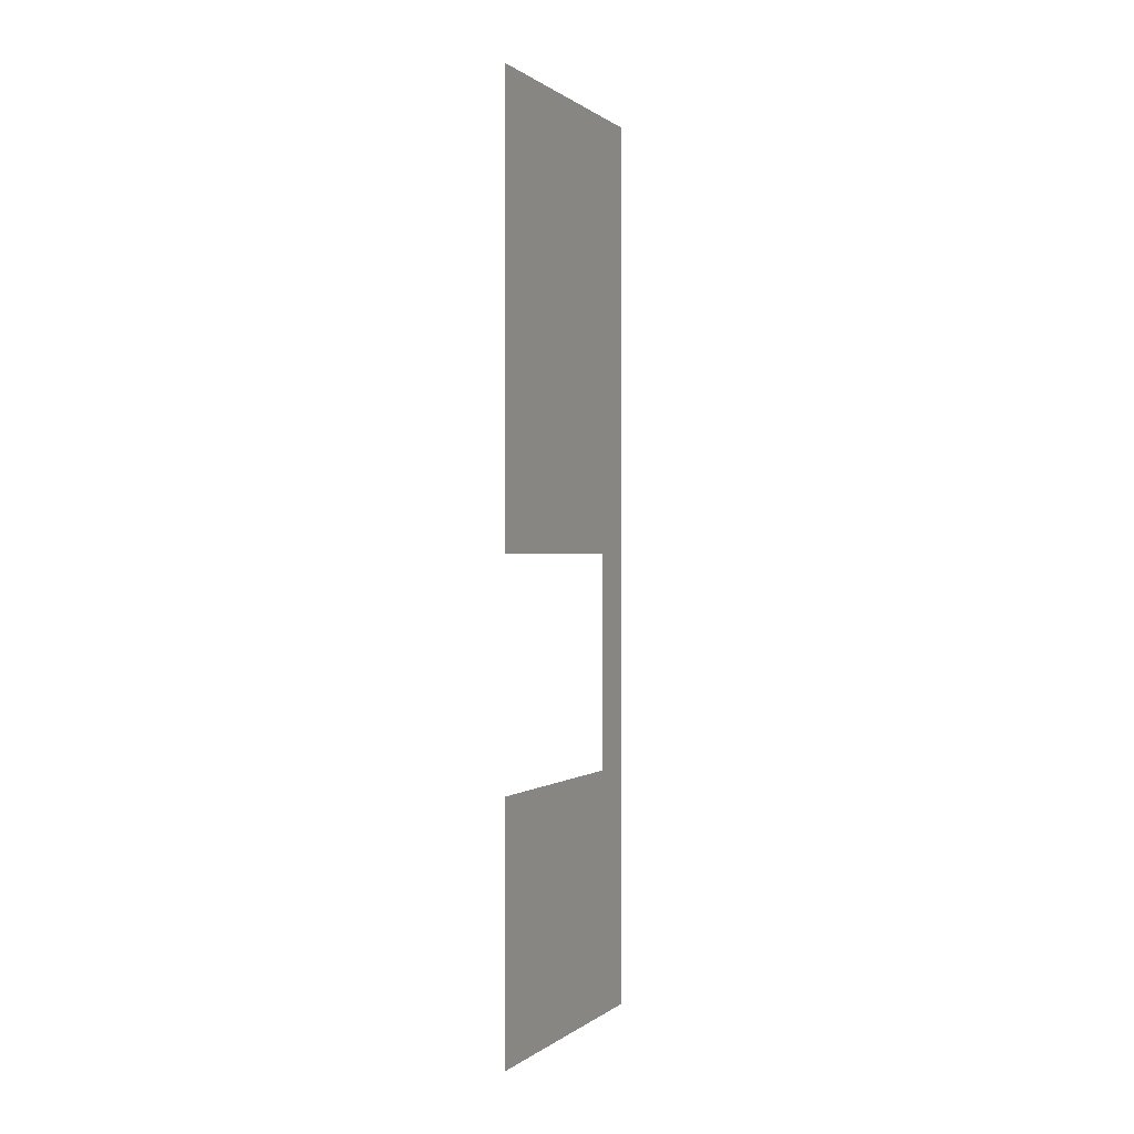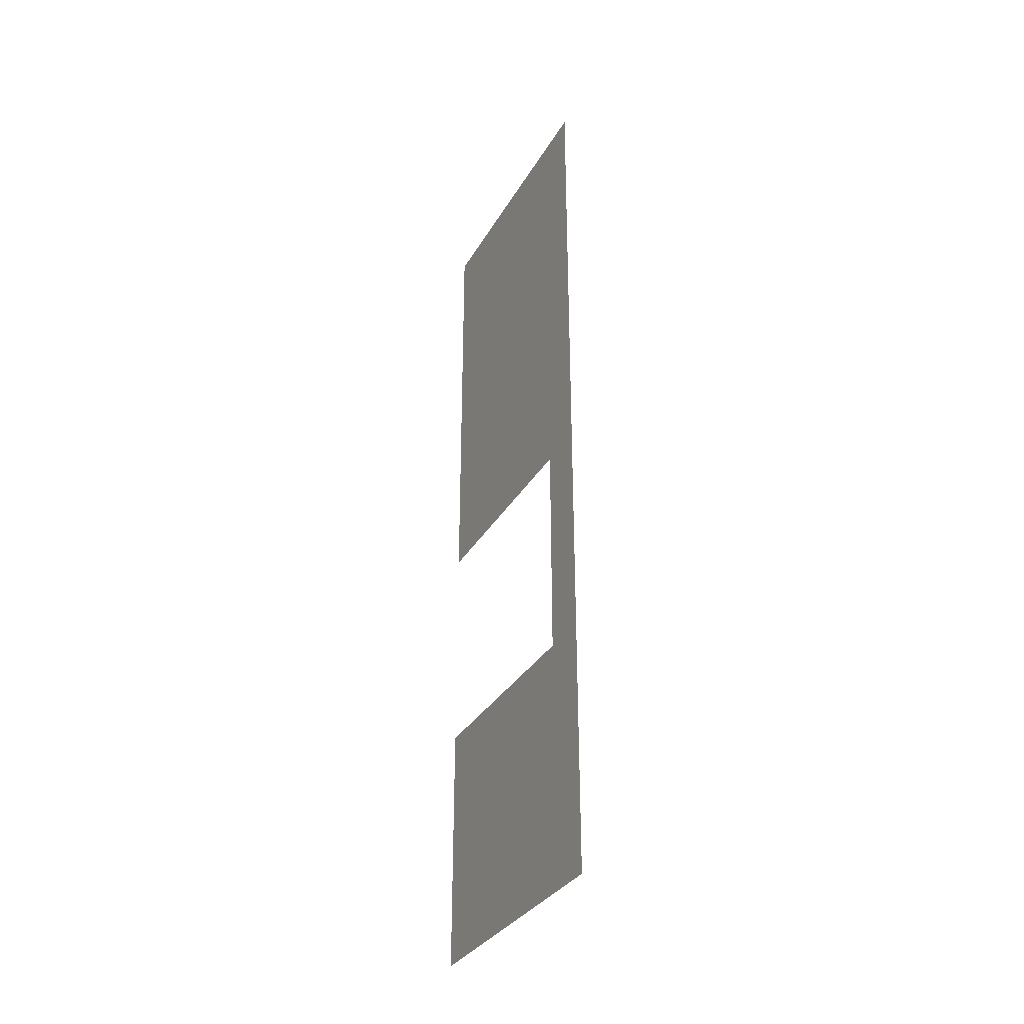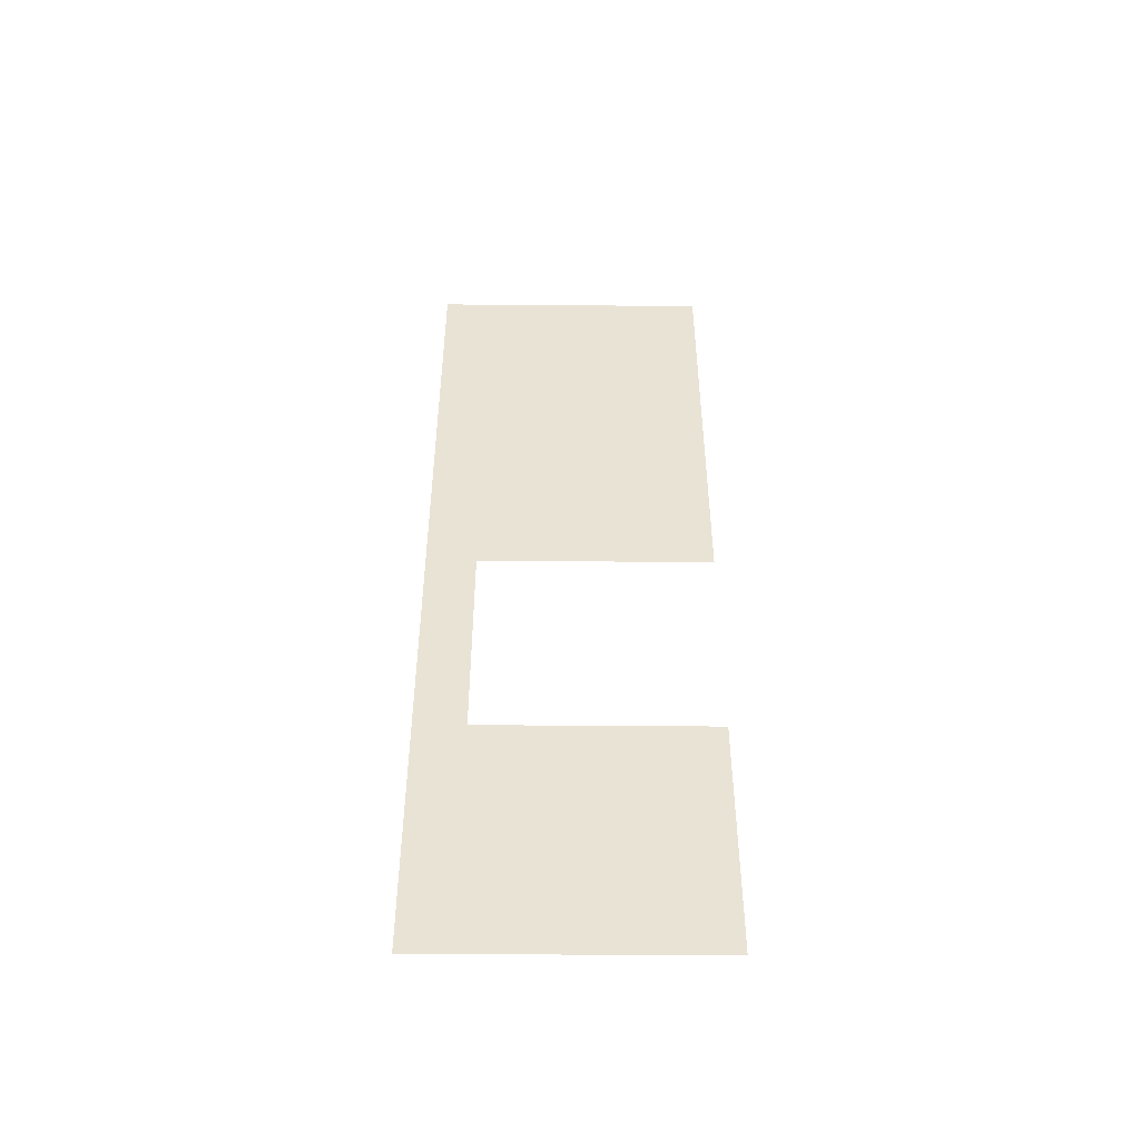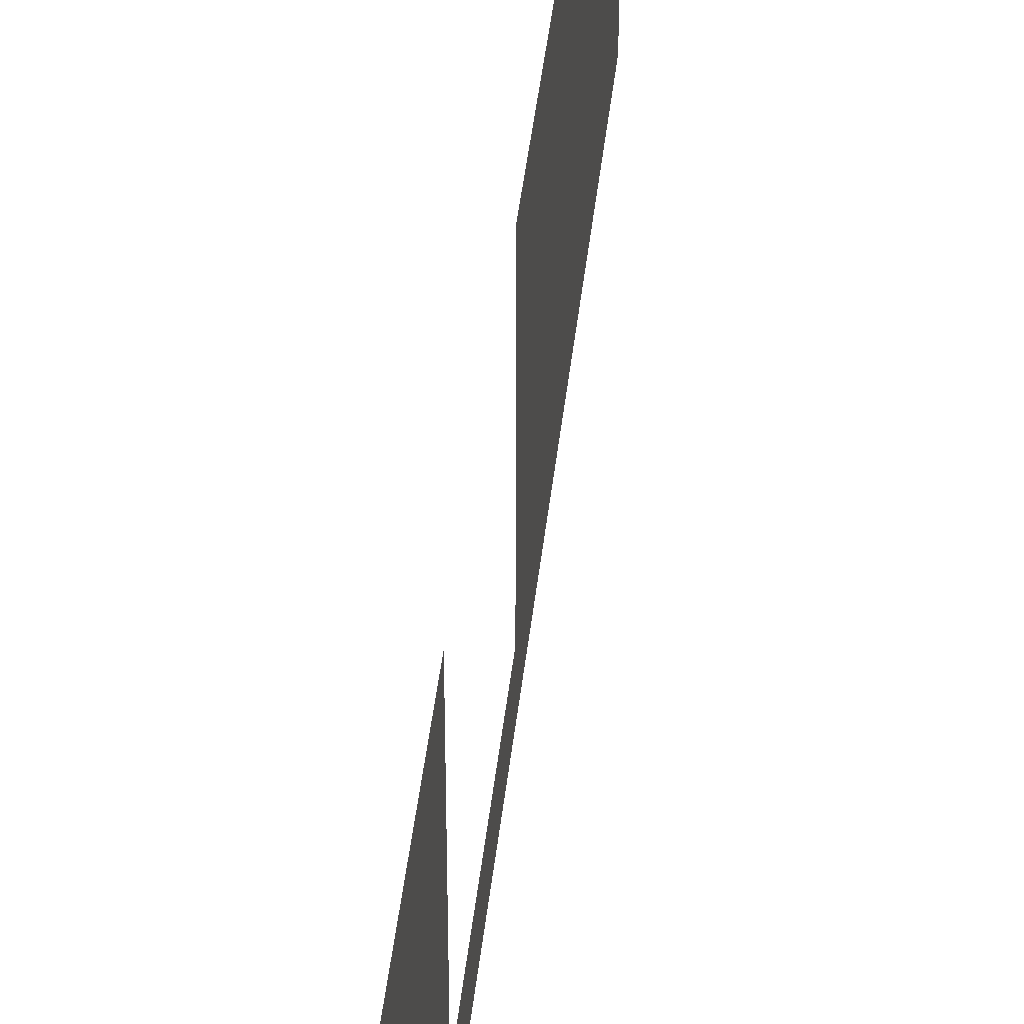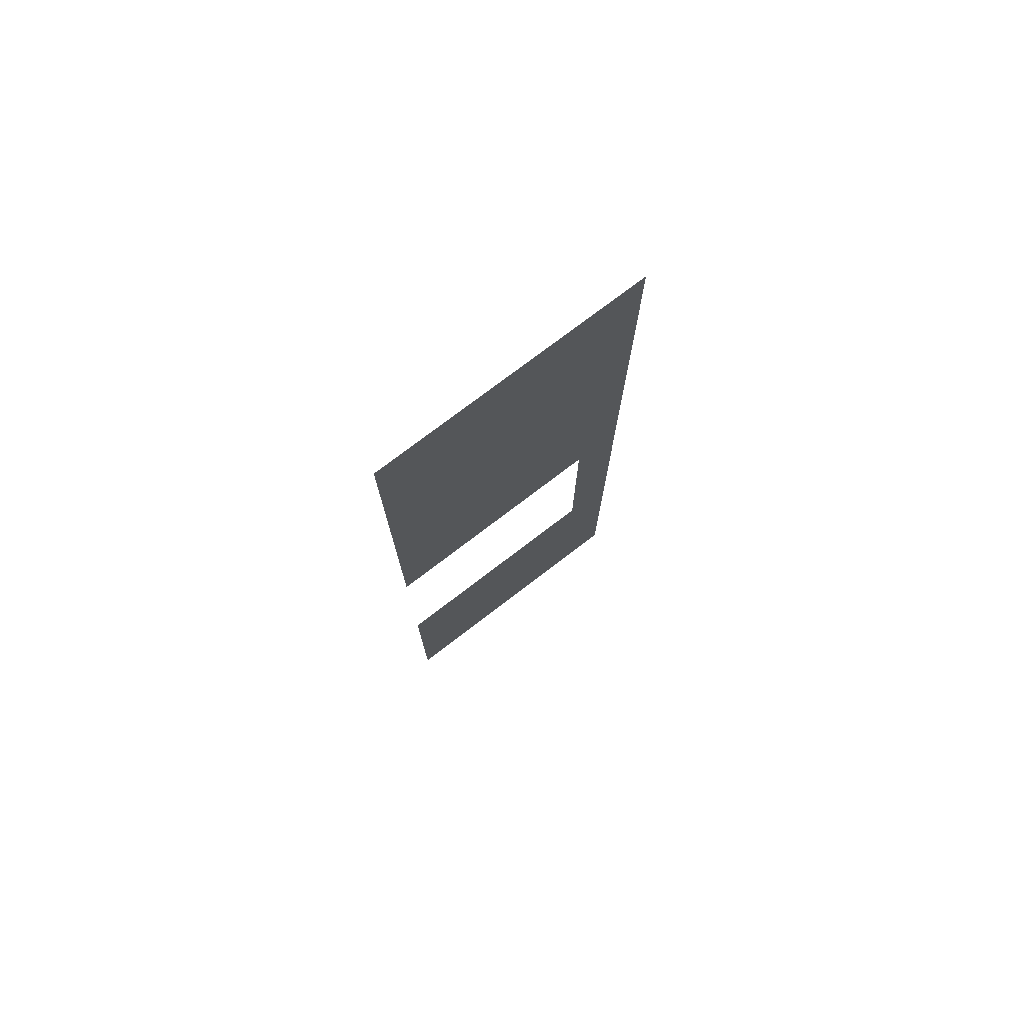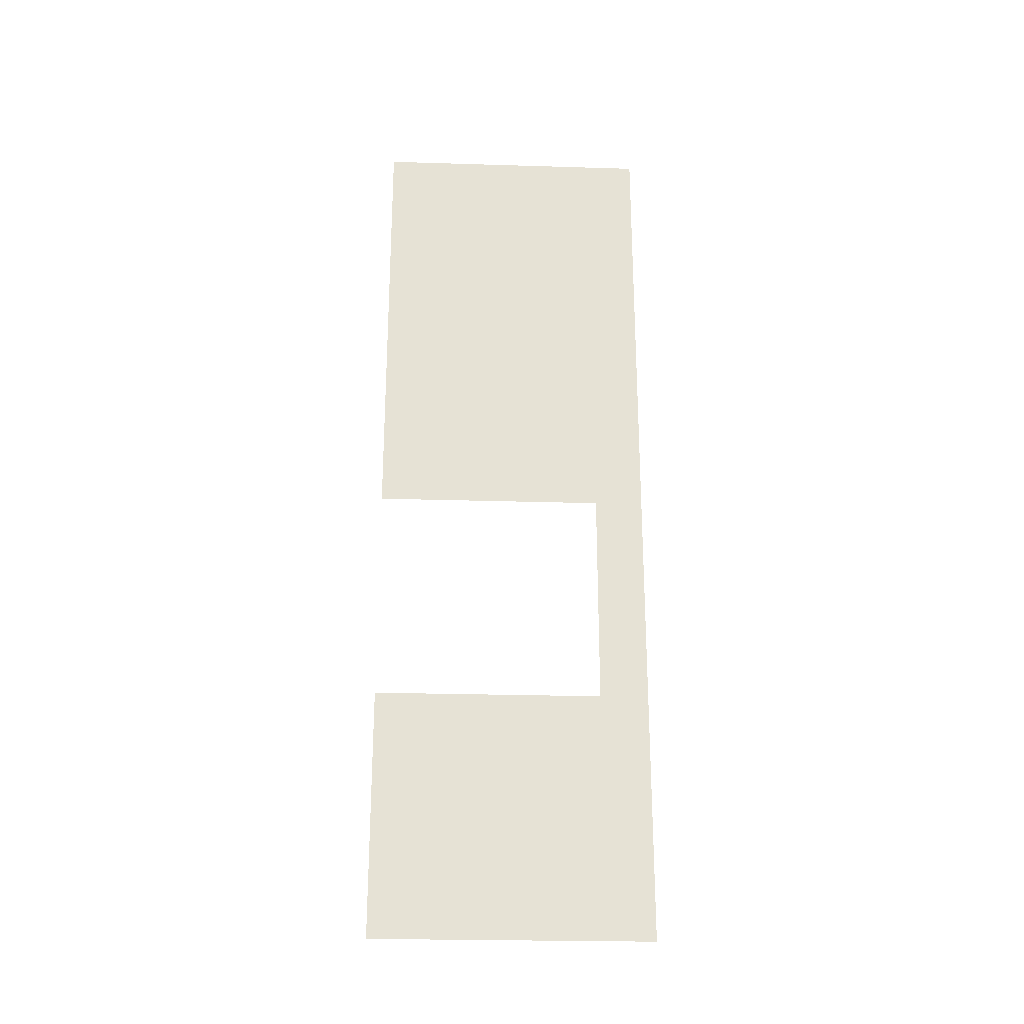
<metadata>
{"format":"obj","ext":"obj","renderer":"f3d","projection":"perspective","resolution":1024,"background":"white","views":[{"elev":0.3,"azim":23.5,"up":"+Y"},{"elev":-32.8,"azim":154.3,"up":"+Y"},{"elev":-48.3,"azim":-90.5,"up":"+Y"},{"elev":45.2,"azim":6.5,"up":"+Z"},{"elev":75.6,"azim":52.6,"up":"+Y"},{"elev":-25.2,"azim":87.2,"up":"+Y"}]}
</metadata>
<code>
o 3dw.5334cfe15f80099f15ac67104577aee7/Model/mesh1/mesh1-geometry/material_12/component_1#mesh1-geometry
v -0.9005 -0.04194 0.1824
v -0.9005 -0.1033 0.1824
v -0.9005 -0.04194 0.1254
v -0.9005 -0.1033 0.1132
v -0.9005 -0.04194 0.1254
v -0.9005 -0.1033 0.1824
v -0.9005 0.1216 0.1132
v -0.9005 -0.04194 0.1254
v -0.9005 -0.1033 0.1132
v -0.9005 -0.04194 0.1254
v -0.9005 0.1216 0.1132
v -0.9005 0.01228 0.1254
v -0.9005 0.01228 0.1254
v -0.9005 0.1216 0.1132
v -0.9005 0.01228 0.1824
v -0.9005 0.1216 0.1824
v -0.9005 0.01228 0.1824
v -0.9005 0.1216 0.1132
v -0.9005 -0.04194 0.1254
v -0.9005 -0.1033 0.1824
v -0.9005 -0.04194 0.1824
v -0.9005 -0.1033 0.1824
v -0.9005 -0.04194 0.1254
v -0.9005 -0.1033 0.1132
v -0.9005 -0.1033 0.1132
v -0.9005 -0.04194 0.1254
v -0.9005 0.1216 0.1132
v -0.9005 0.01228 0.1254
v -0.9005 0.1216 0.1132
v -0.9005 -0.04194 0.1254
v -0.9005 0.01228 0.1824
v -0.9005 0.1216 0.1132
v -0.9005 0.01228 0.1254
v -0.9005 0.1216 0.1132
v -0.9005 0.01228 0.1824
v -0.9005 0.1216 0.1824
f 1 2 3
f 4 5 6
f 7 8 9
f 10 11 12
f 13 14 15
f 16 17 18
f 19 20 21
f 22 23 24
f 25 26 27
f 28 29 30
f 31 32 33
f 34 35 36

</code>
